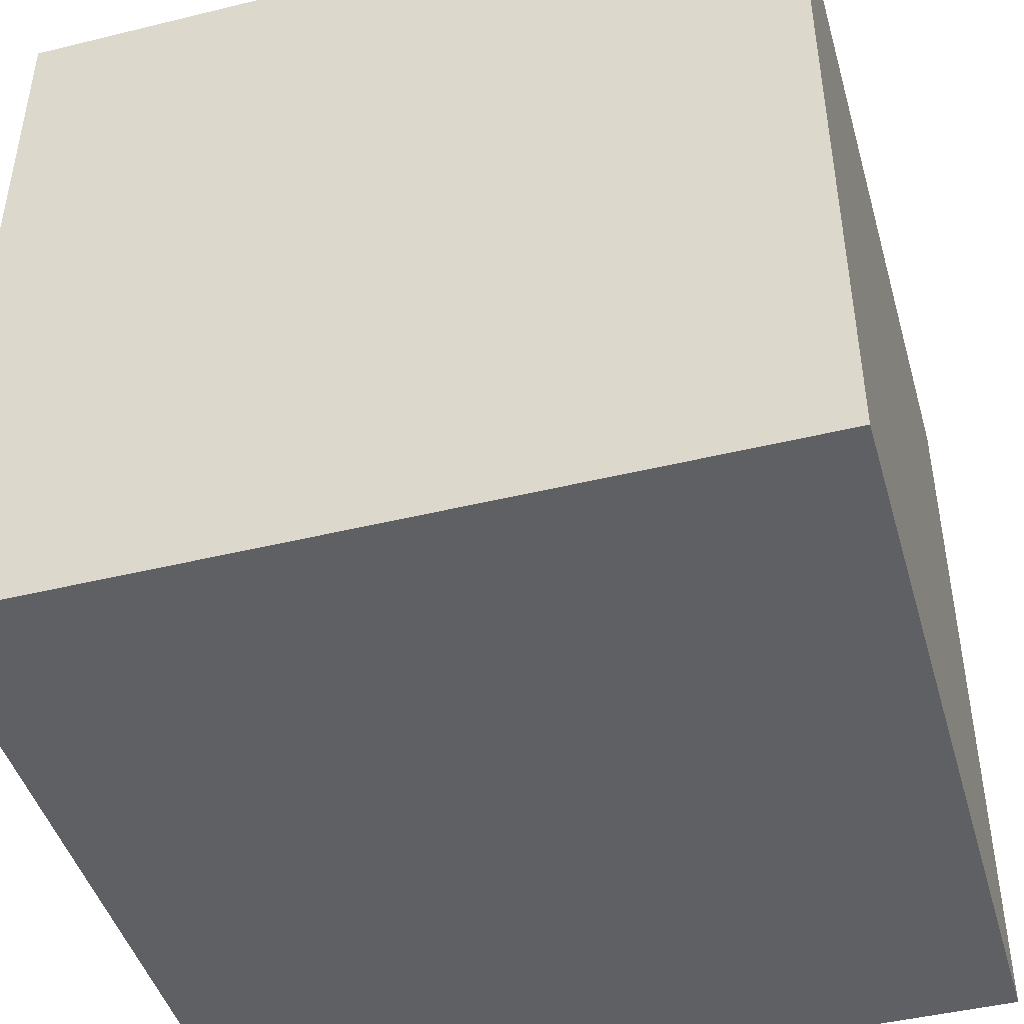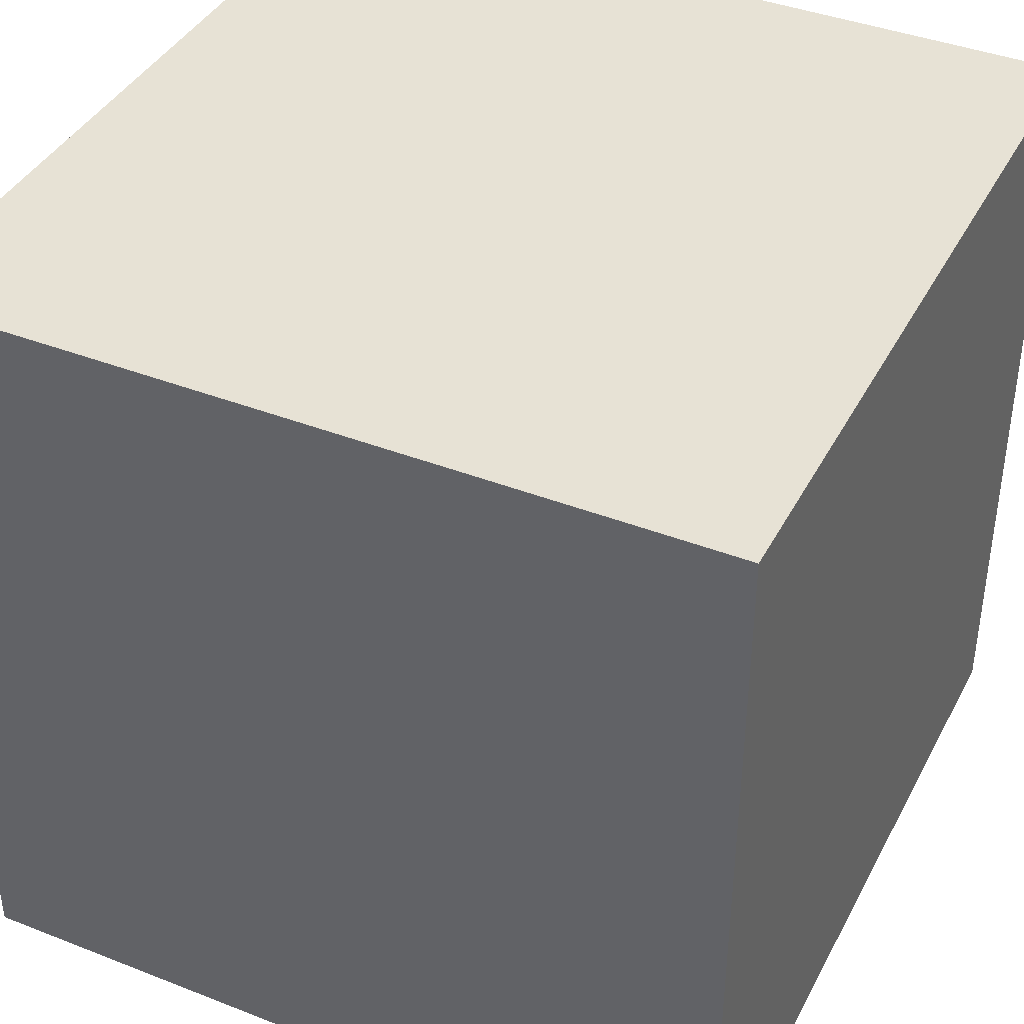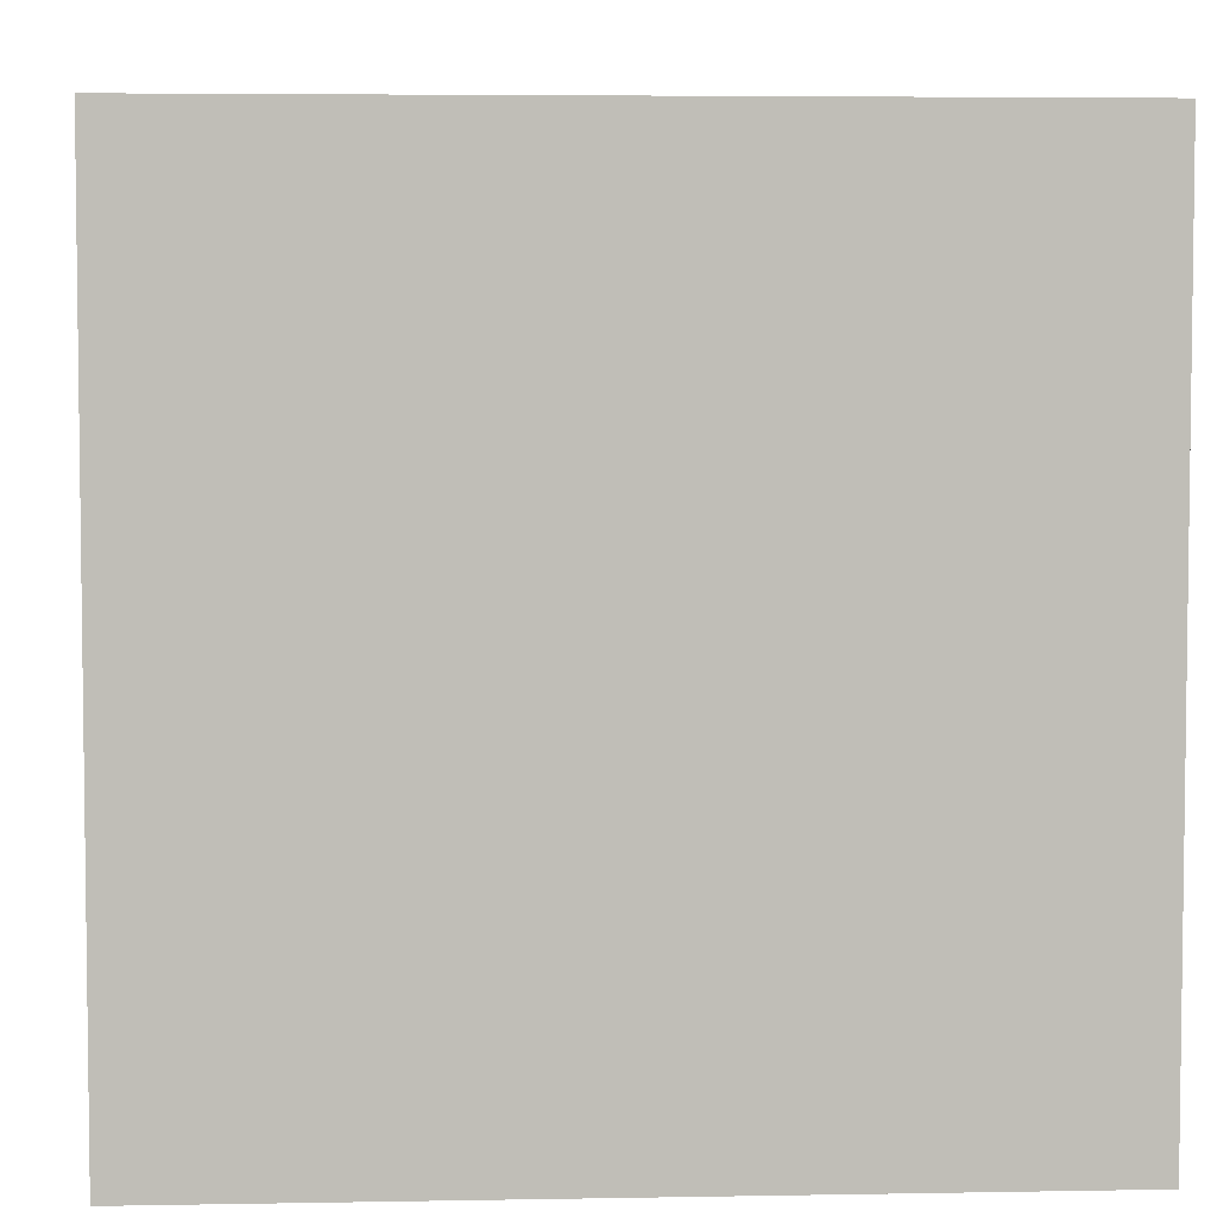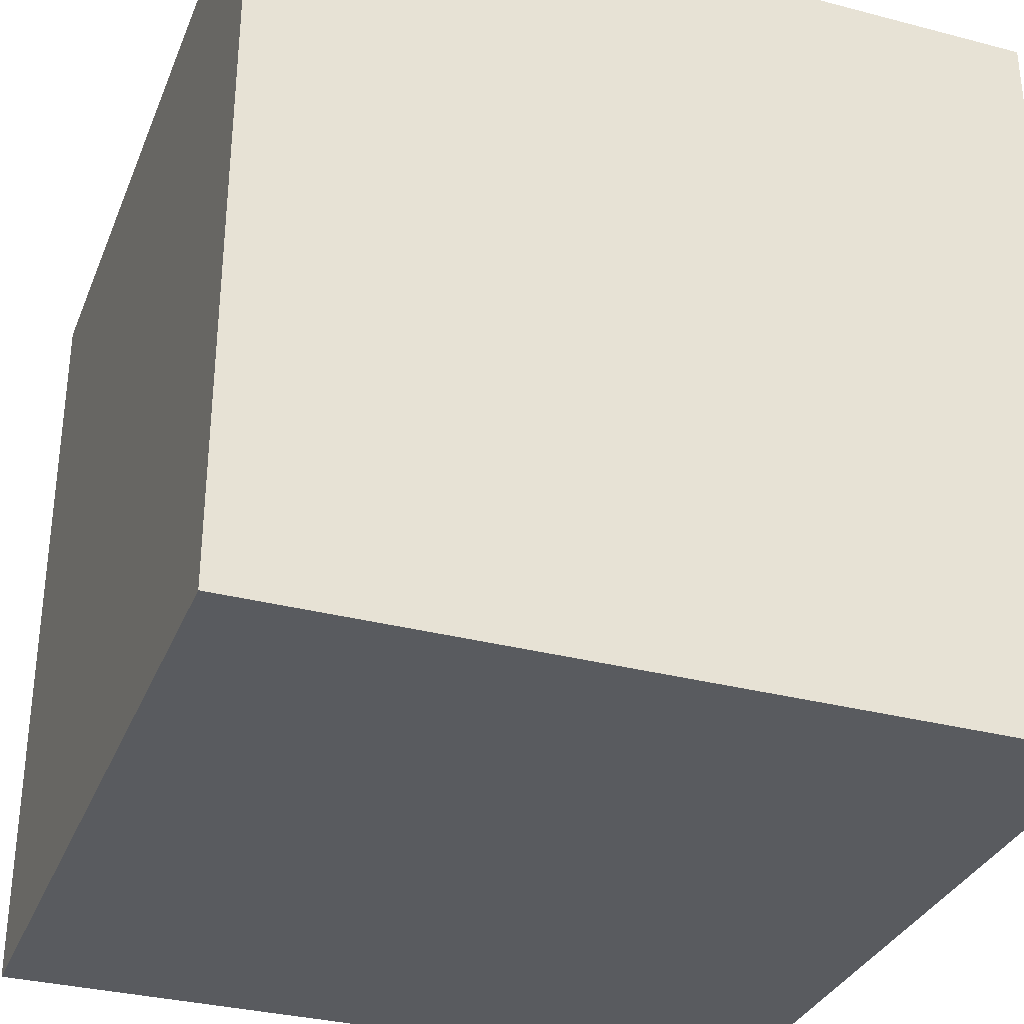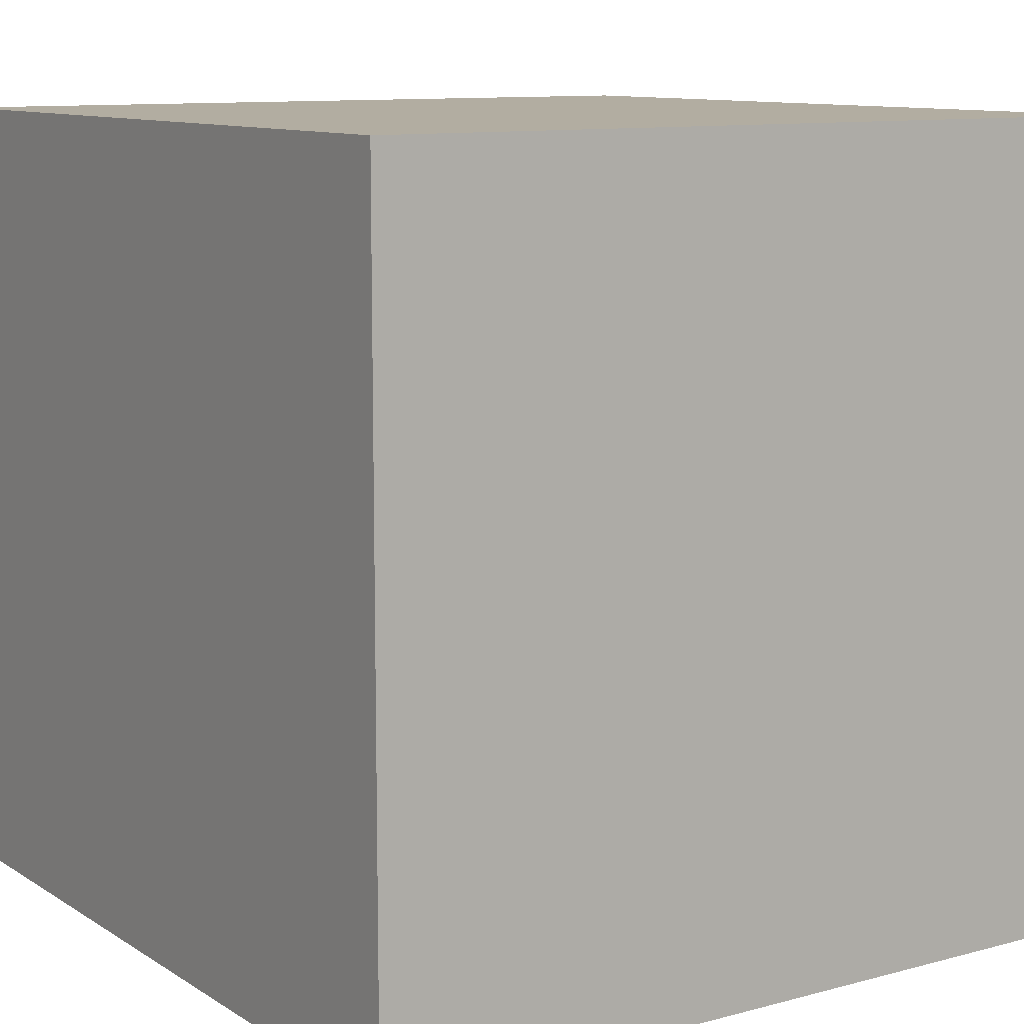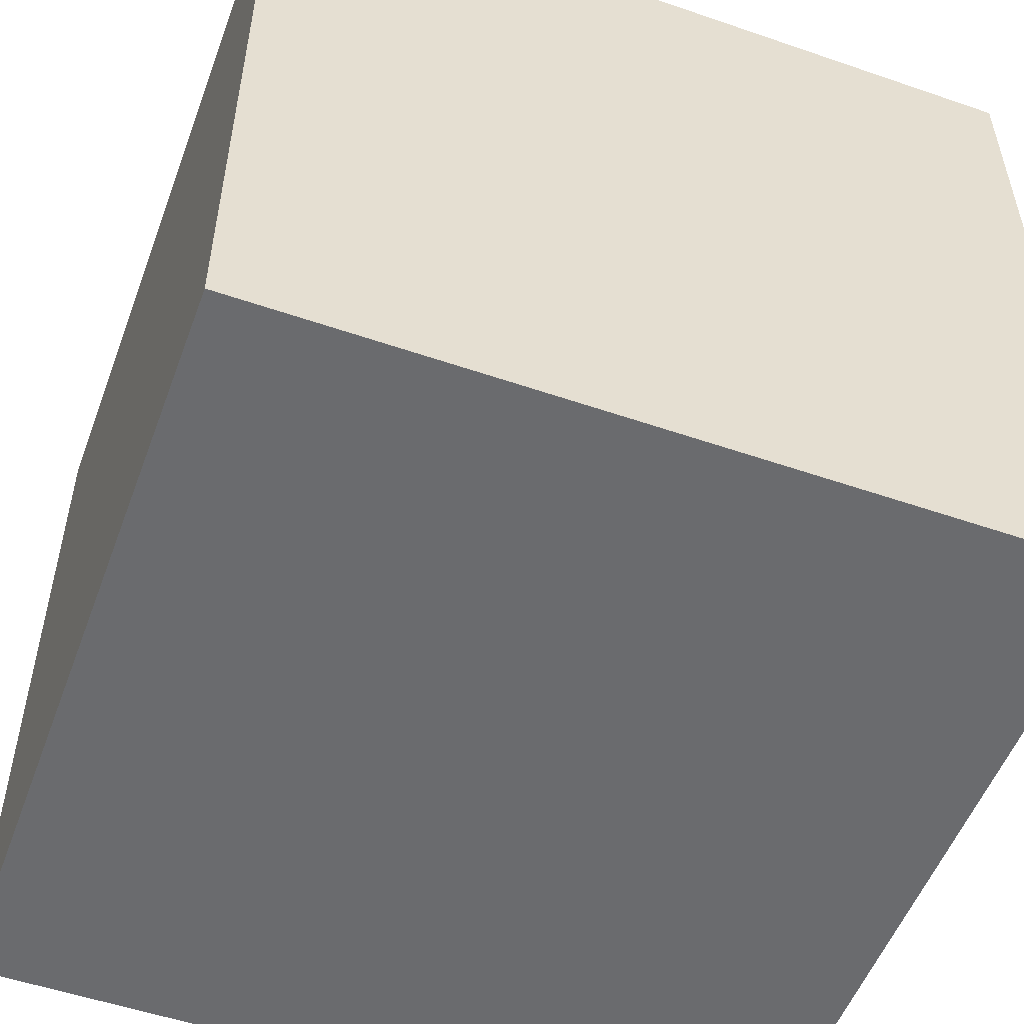
<metadata>
{"format":"obj","ext":"obj","renderer":"f3d","projection":"perspective","resolution":1024,"background":"white","views":[{"elev":-45.1,"azim":105.8,"up":"+Z"},{"elev":40.2,"azim":-64.3,"up":"+Z"},{"elev":4.8,"azim":-3.3,"up":"+Y"},{"elev":-32.7,"azim":160.1,"up":"+Z"},{"elev":10.5,"azim":-123.8,"up":"+Y"},{"elev":-53.3,"azim":159.8,"up":"+Y"}]}
</metadata>
<code>
o cube
v -2.5 -2.5 2.5
v 2.5 -2.5 2.5
v 2.5 2.5 2.5
v -2.5 2.5 2.5
v -2.5 -2.5 -2.5
v 2.5 -2.5 -2.5
v 2.5 2.5 -2.5
v -2.5 2.5 -2.5
v 2.5 -2.5 -2.5
v 2.5 2.5 -2.5
v 2.5 2.5 2.5
v 2.5 -2.5 2.5
v -2.5 2.5 -2.5
v -2.5 -2.5 -2.5
v -2.5 -2.5 2.5
v -2.5 2.5 2.5
v -2.5 -2.5 -2.5
v 2.5 -2.5 -2.5
v 2.5 -2.5 2.5
v -2.5 -2.5 2.5
v 2.5 2.5 -2.5
v -2.5 2.5 -2.5
v -2.5 2.5 2.5
v 2.5 2.5 2.5
f 1 2 3
f 3 4 1
f 5 6 7
f 7 8 5
f 9 10 11
f 11 12 9
f 13 14 15
f 15 16 13
f 17 18 19
f 19 20 17
f 21 22 23
f 23 24 21

</code>
